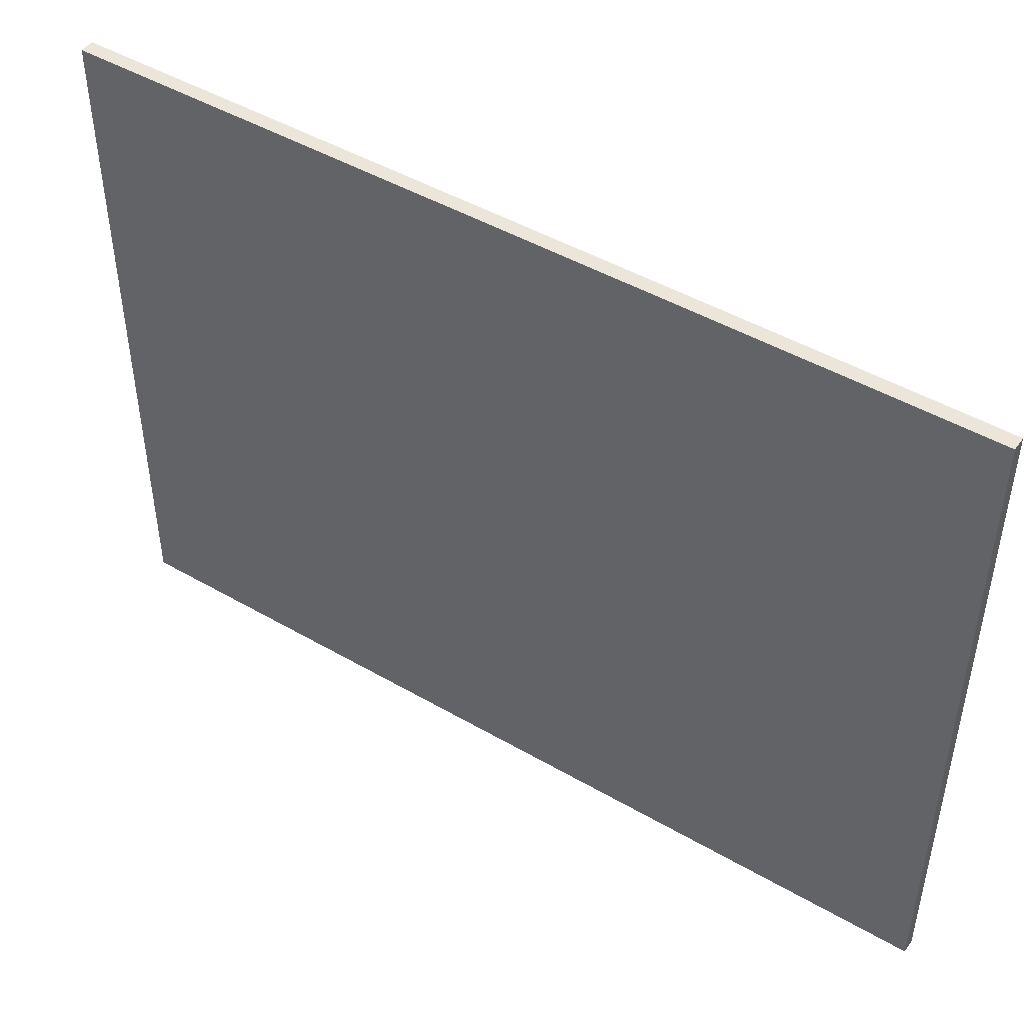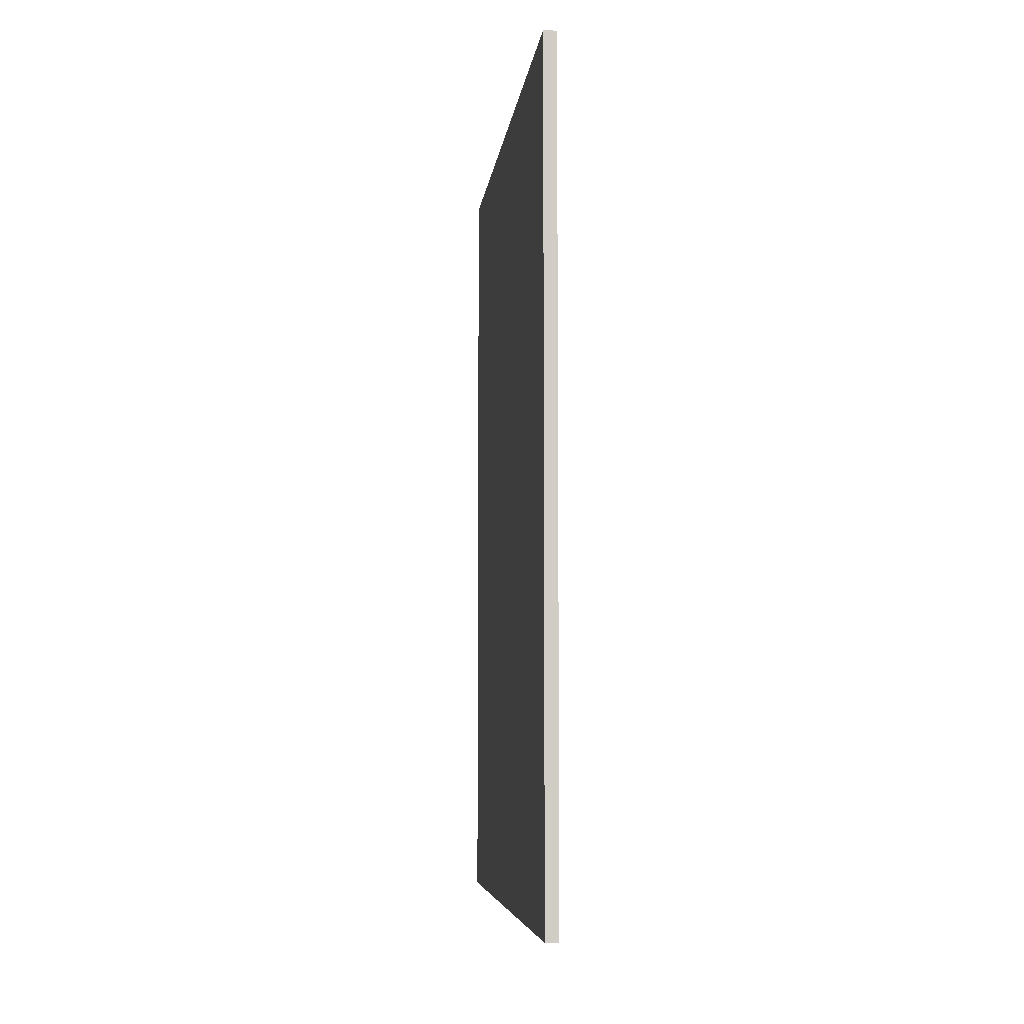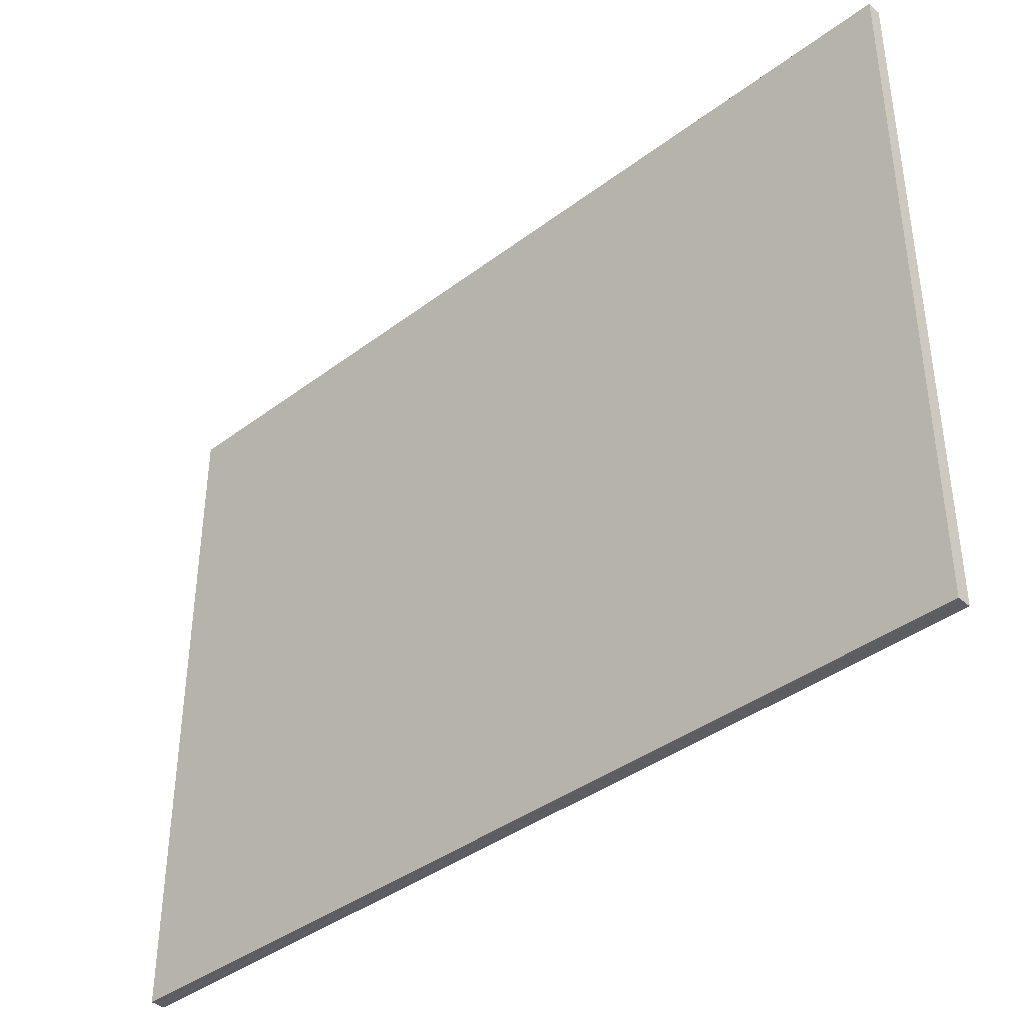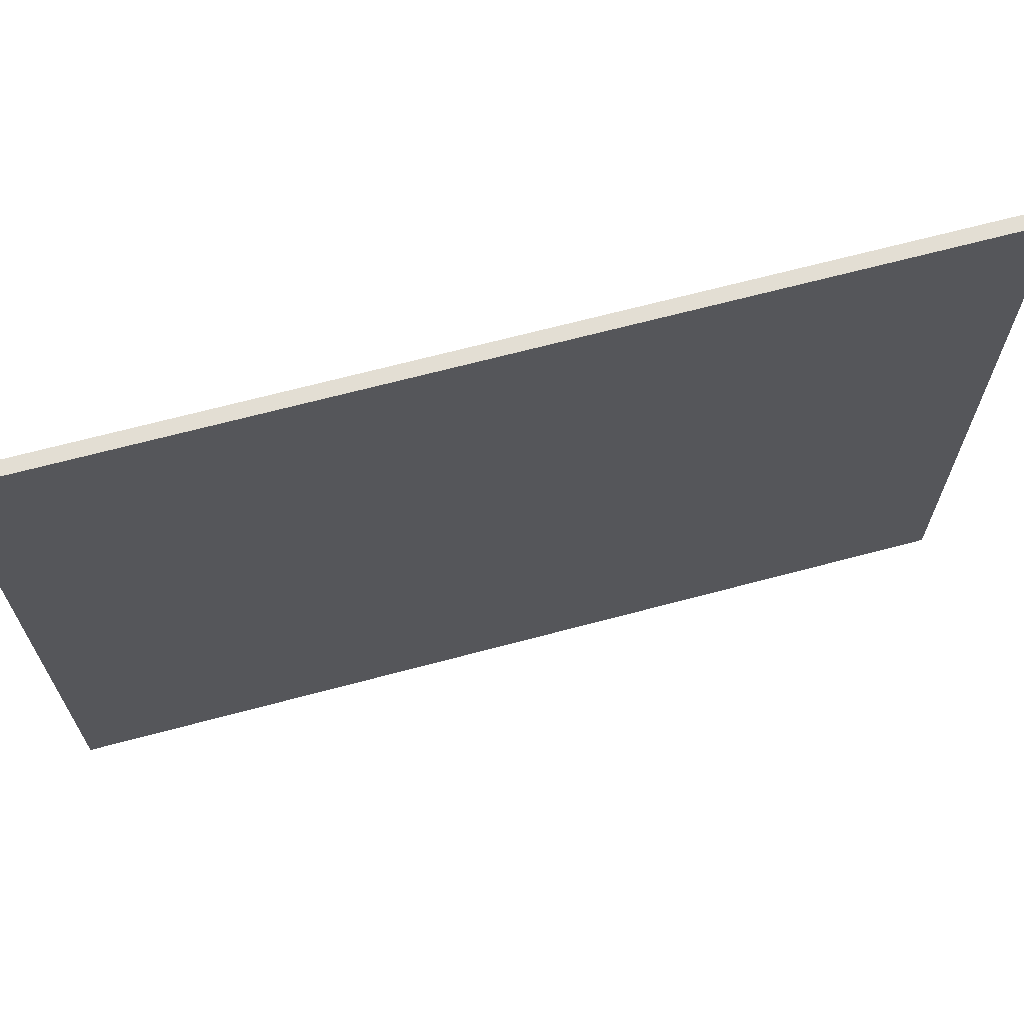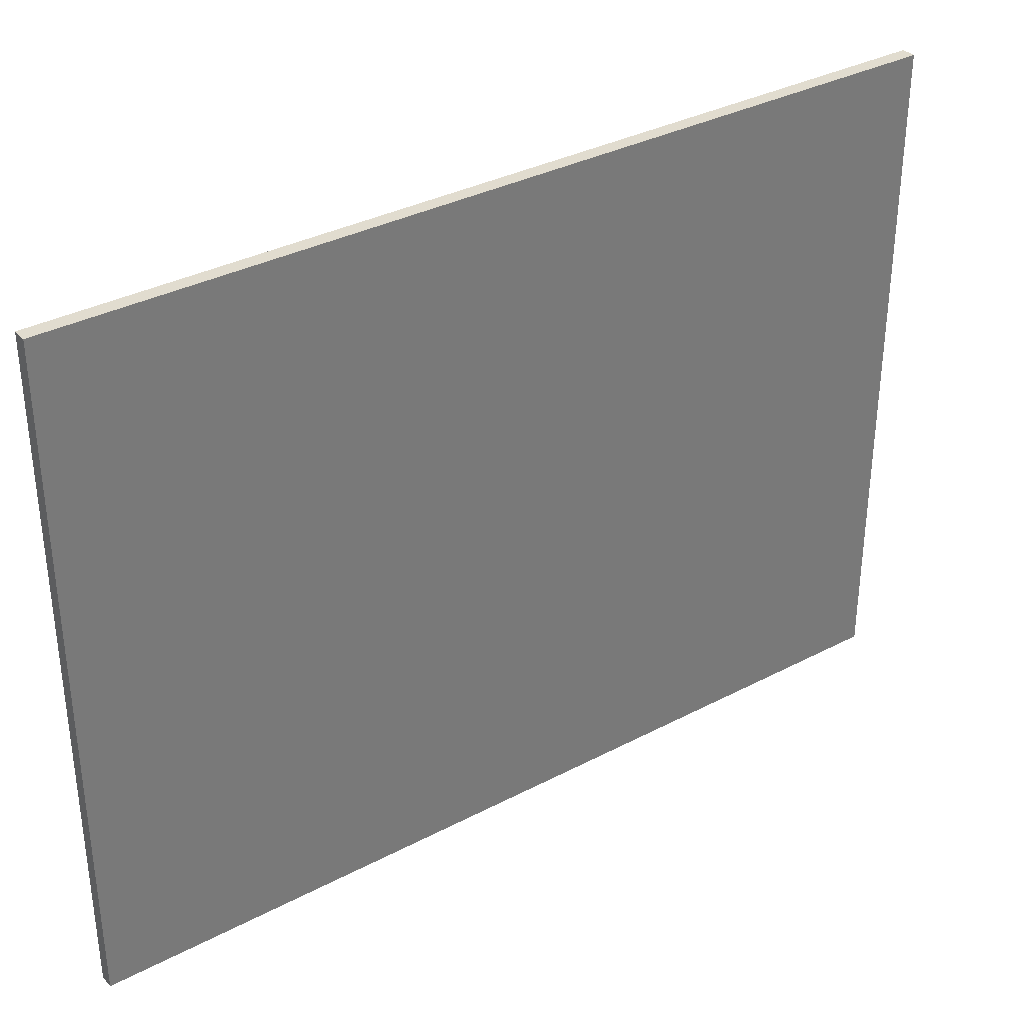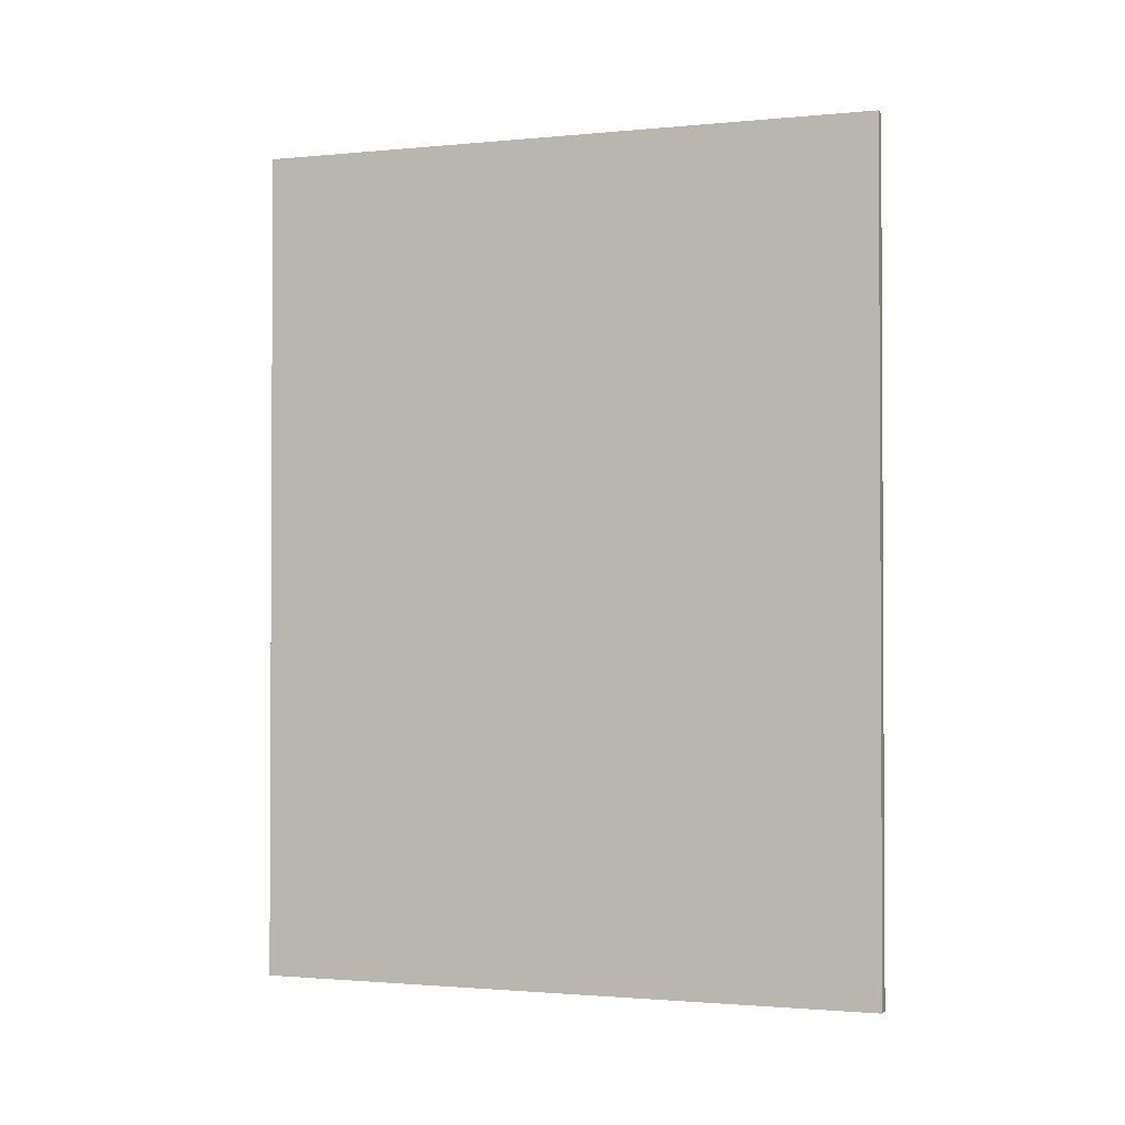
<metadata>
{"format":"obj","ext":"obj","renderer":"f3d","projection":"perspective","resolution":1024,"background":"white","views":[{"elev":46.8,"azim":-56.6,"up":"+Z"},{"elev":-6.3,"azim":-6.5,"up":"+Y"},{"elev":-39.4,"azim":133.2,"up":"+Z"},{"elev":67.2,"azim":-105.0,"up":"+Z"},{"elev":34.4,"azim":54.7,"up":"+Z"},{"elev":-1.6,"azim":109.1,"up":"+Y"}]}
</metadata>
<code>
g Generated convex submesh 1
v 0.007552 -0.4833 -0.3648
v -0.007552 0.4833 0.3603
v 0.007552 0.4833 0.3603
v -0.007552 -0.4833 0.3603
v -0.007552 0.4833 -0.3648
v 0.007552 0.4833 -0.3648
v 0.007552 -0.4833 0.3603
v -0.007552 -0.4833 -0.3648
g Generated convex submesh 1_0
f 8 4 5
f 4 3 2
f 5 2 3
f 5 4 2
f 6 3 1
f 6 1 5
f 6 5 3
f 7 1 3
f 7 3 4
f 7 4 1
f 8 1 4
f 8 5 1

</code>
